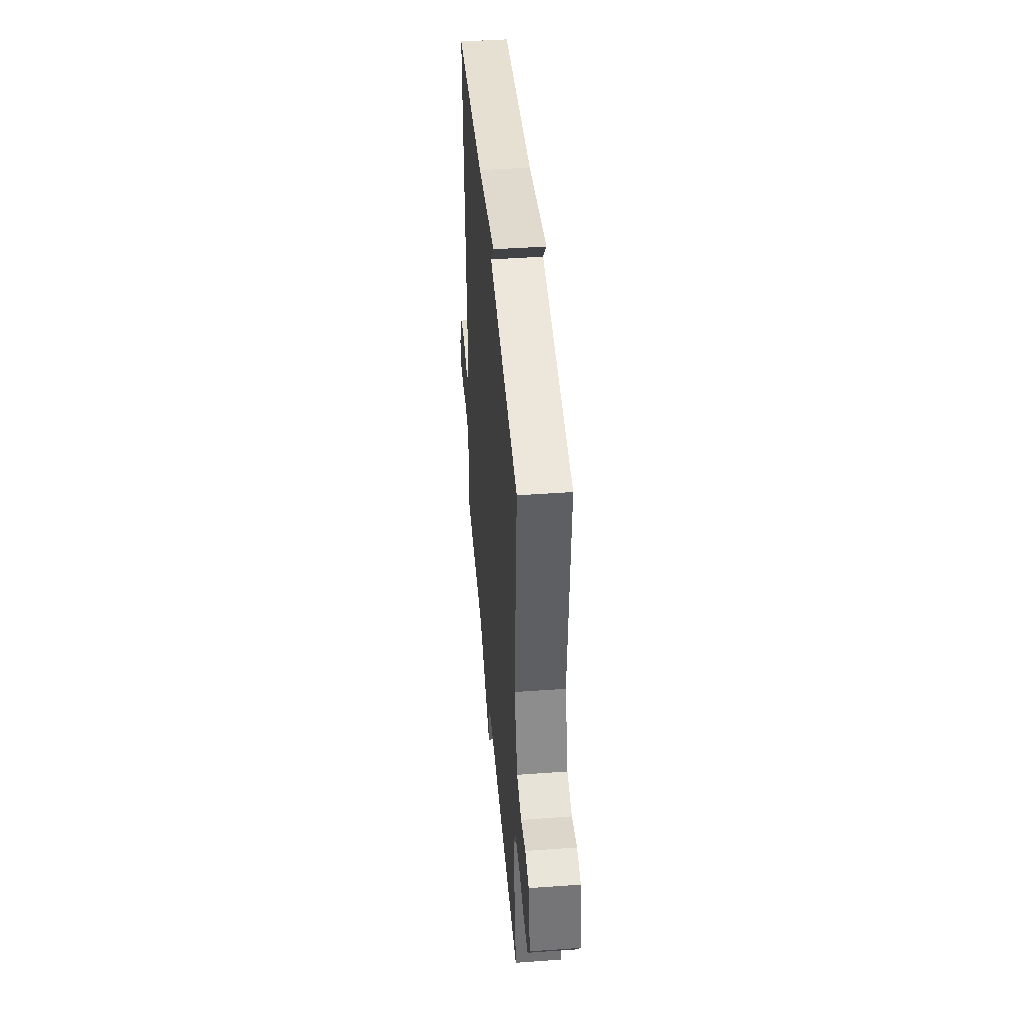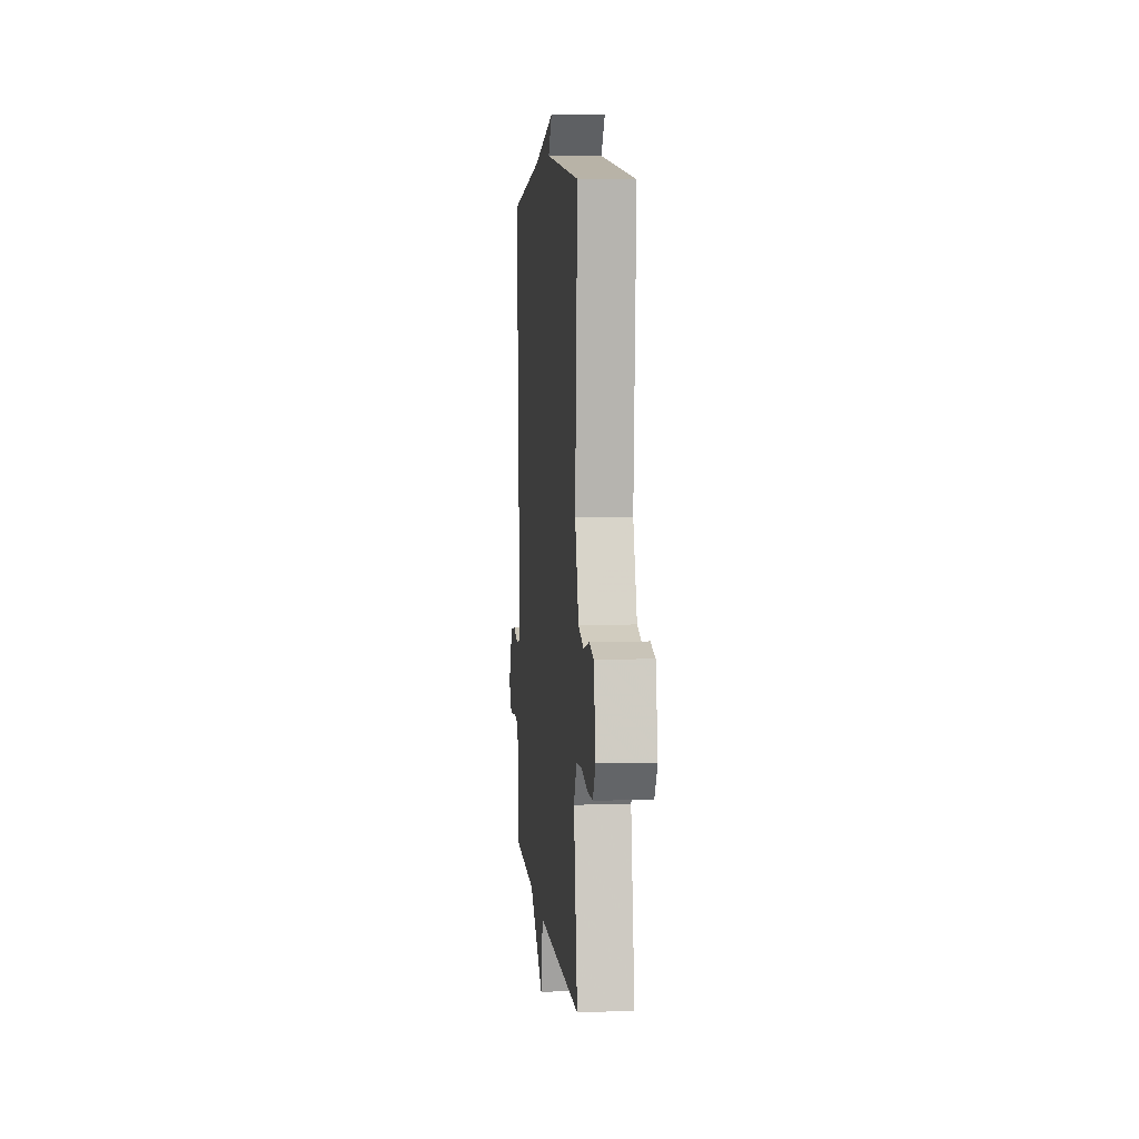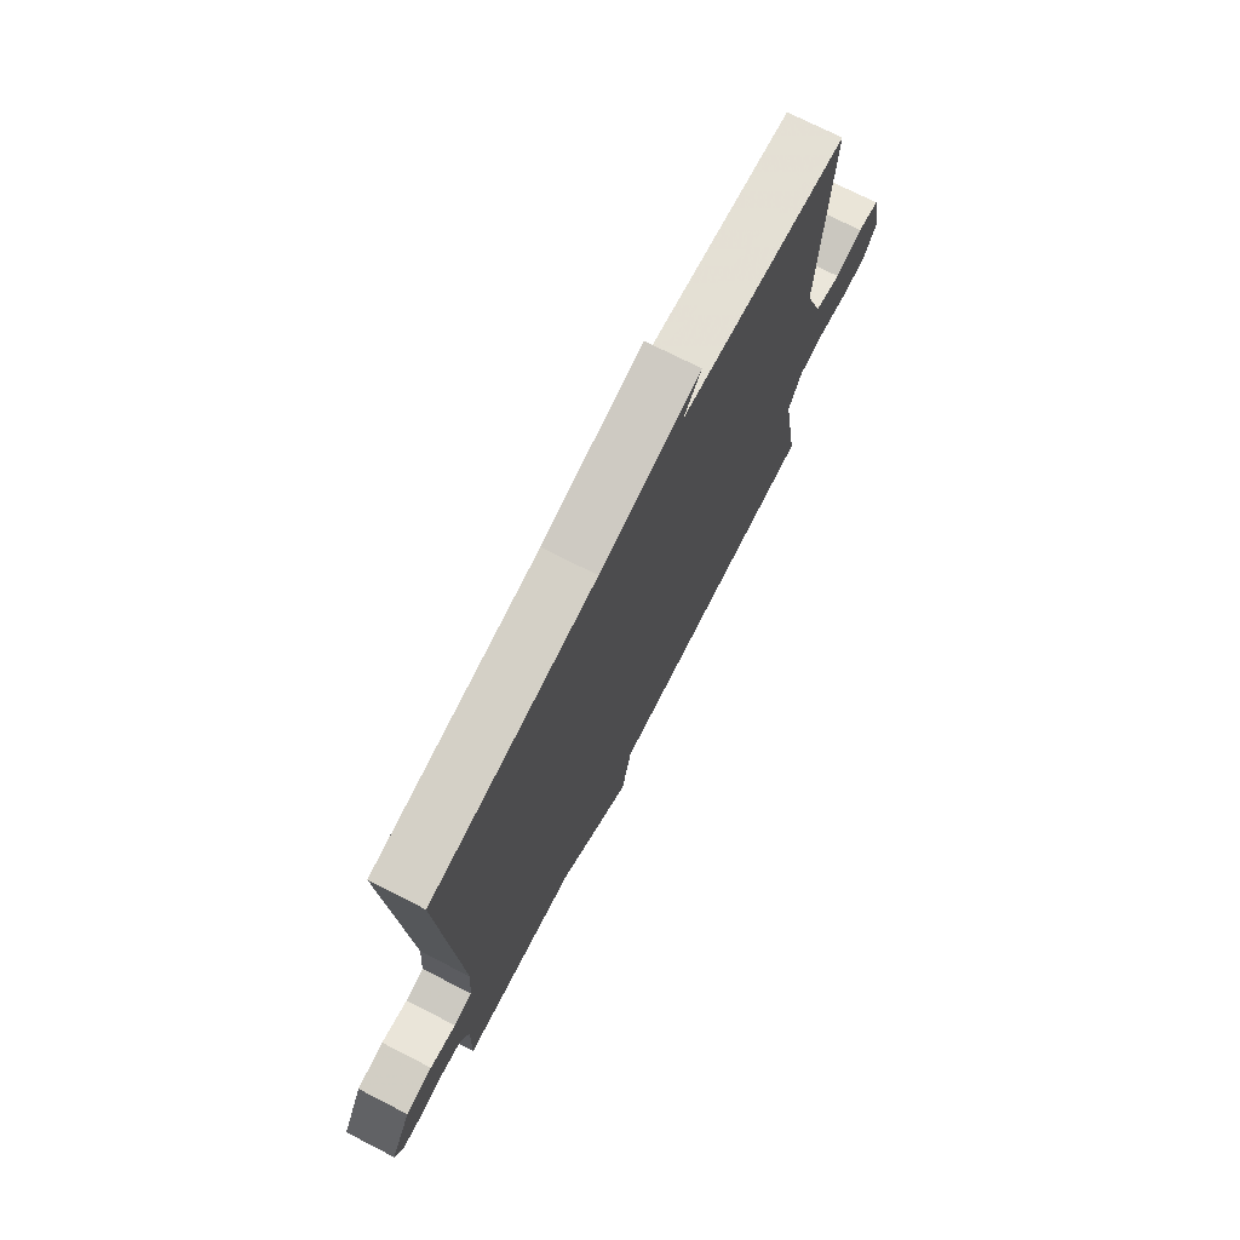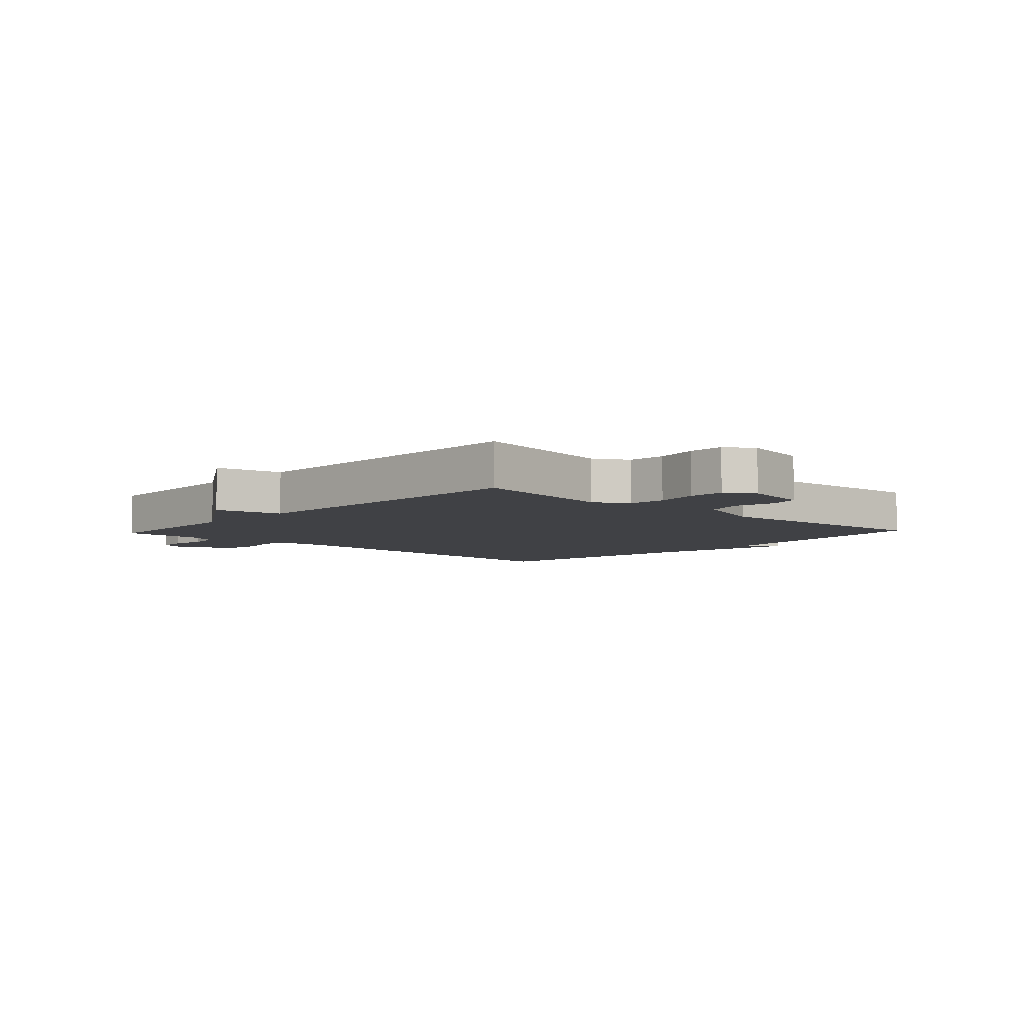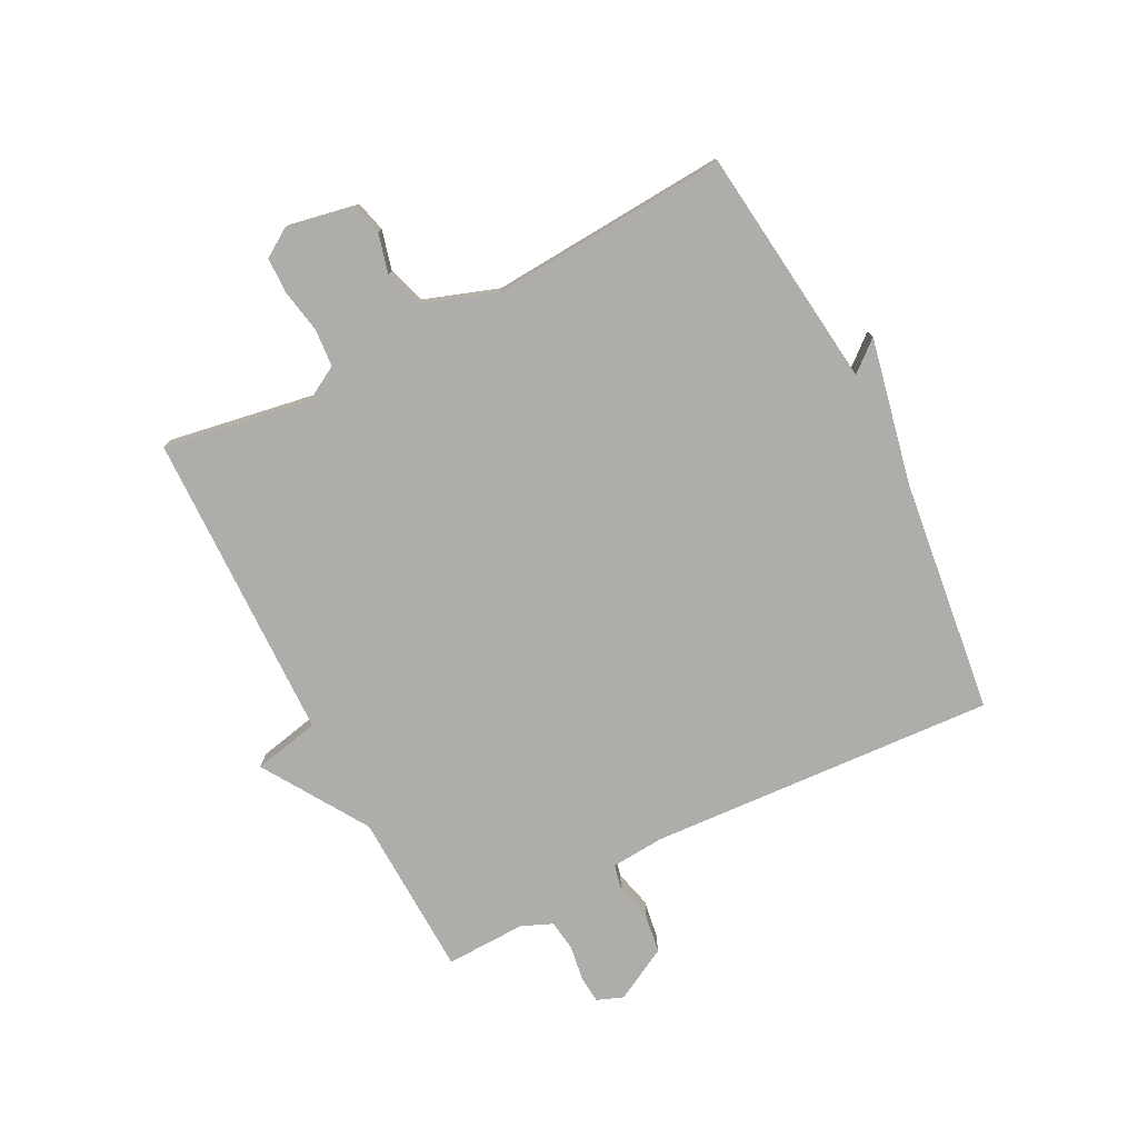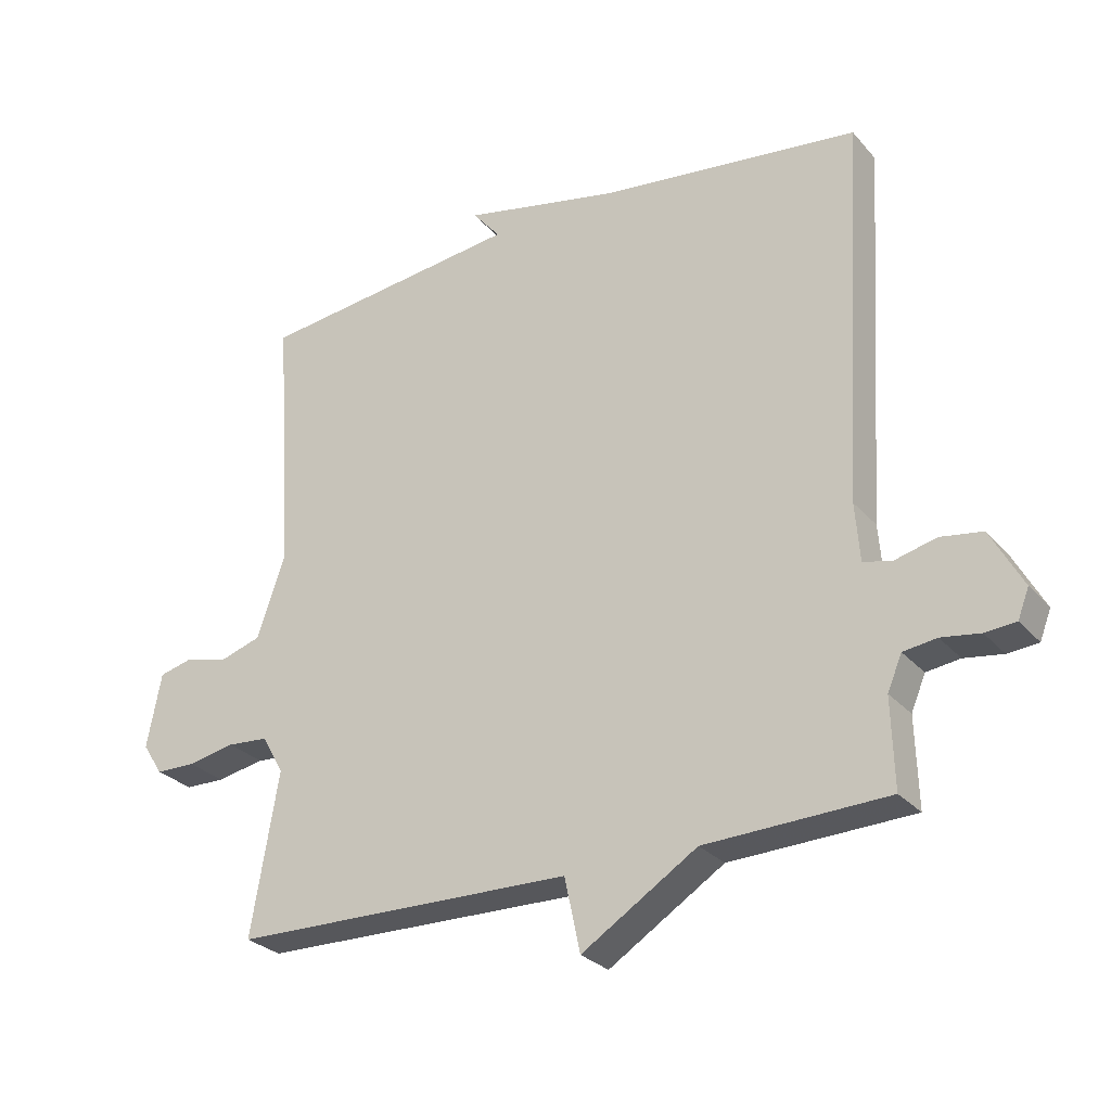
<metadata>
{"format":"obj","ext":"obj","renderer":"f3d","projection":"perspective","resolution":1024,"background":"white","views":[{"elev":44.7,"azim":-94.8,"up":"+Z"},{"elev":6.0,"azim":-95.2,"up":"+Z"},{"elev":73.0,"azim":117.1,"up":"+Z"},{"elev":-5.9,"azim":-132.9,"up":"+Y"},{"elev":-77.4,"azim":-62.9,"up":"+Y"},{"elev":-27.9,"azim":32.0,"up":"+Z"}]}
</metadata>
<code>
v 0.5 0.07 0.5
v 0.465 0.07 -0.084
v 0.472 0.07 -0.173
v 0.516 0.07 -0.183
v 0.579 0.07 -0.167
v 0.643 0.07 -0.177
v 0.692 0.07 -0.267
v 0.675 0.07 -0.311
v 0.628 0.07 -0.315
v 0.569 0.07 -0.306
v 0.518 0.07 -0.313
v 0.496 0.07 -0.365
v 0.5 0.07 -0.5
v 0.222 0.07 -0.51
v 0.046 0.07 -0.622
v 0.022 0.07 -0.51
v -0.5 0.07 -0.5
v -0.458 0.07 -0.253
v -0.491 0.07 -0.195
v -0.554 0.07 -0.19
v -0.627 0.07 -0.204
v -0.688 0.07 -0.203
v -0.719 0.07 -0.155
v -0.697 0.07 -0.041
v -0.645 0.07 -0.028
v -0.579 0.07 -0.045
v -0.516 0.07 -0.025
v -0.473 0.07 0.1
v -0.5 0.07 0.5
v -0.095 0.07 0.548
v -0.138 0.07 0.599
v 0.105 0.07 0.548
v 0.5 0 0.5
v 0.465 0 -0.084
v 0.472 0 -0.173
v 0.516 0 -0.183
v 0.579 0 -0.167
v 0.643 0 -0.177
v 0.692 0 -0.267
v 0.675 0 -0.311
v 0.628 0 -0.315
v 0.569 0 -0.306
v 0.518 0 -0.313
v 0.496 0 -0.365
v 0.5 0 -0.5
v 0.222 0 -0.51
v 0.046 0 -0.622
v 0.022 0 -0.51
v -0.5 0 -0.5
v -0.458 0 -0.253
v -0.491 0 -0.195
v -0.554 0 -0.19
v -0.627 0 -0.204
v -0.688 0 -0.203
v -0.719 0 -0.155
v -0.697 0 -0.041
v -0.645 0 -0.028
v -0.579 0 -0.045
v -0.516 0 -0.025
v -0.473 0 0.1
v -0.5 0 0.5
v -0.095 0 0.548
v -0.138 0 0.599
v 0.105 0 0.548
f 30 31 32
f 32 1 2
f 30 32 2
f 29 30 2
f 28 29 2
f 27 28 2 3
f 26 27 3 4
f 24 25 26
f 23 24 26
f 22 23 26
f 21 22 26
f 20 21 26
f 19 20 26 4
f 18 19 4
f 16 17 18 4
f 4 5 6
f 16 4 6
f 15 16 6
f 14 15 6
f 12 13 14
f 11 12 14
f 11 14 6
f 10 11 6 7
f 7 8 9 10
f 64 63 62
f 34 33 64
f 34 64 62
f 34 62 61
f 34 61 60
f 35 34 60 59
f 36 35 59 58
f 58 57 56
f 58 56 55
f 58 55 54
f 58 54 53
f 58 53 52
f 36 58 52 51
f 36 51 50
f 36 50 49 48
f 38 37 36
f 38 36 48
f 38 48 47
f 38 47 46
f 46 45 44
f 46 44 43
f 38 46 43
f 39 38 43 42
f 42 41 40 39
f 1 33 34 2
f 2 34 35 3
f 3 35 36 4
f 4 36 37 5
f 5 37 38 6
f 6 38 39 7
f 7 39 40 8
f 8 40 41 9
f 9 41 42 10
f 10 42 43 11
f 11 43 44 12
f 12 44 45 13
f 13 45 46 14
f 14 46 47 15
f 15 47 48 16
f 16 48 49 17
f 17 49 50 18
f 18 50 51 19
f 19 51 52 20
f 20 52 53 21
f 21 53 54 22
f 22 54 55 23
f 23 55 56 24
f 24 56 57 25
f 25 57 58 26
f 26 58 59 27
f 27 59 60 28
f 28 60 61 29
f 29 61 62 30
f 30 62 63 31
f 31 63 64 32
f 32 64 33 1

</code>
